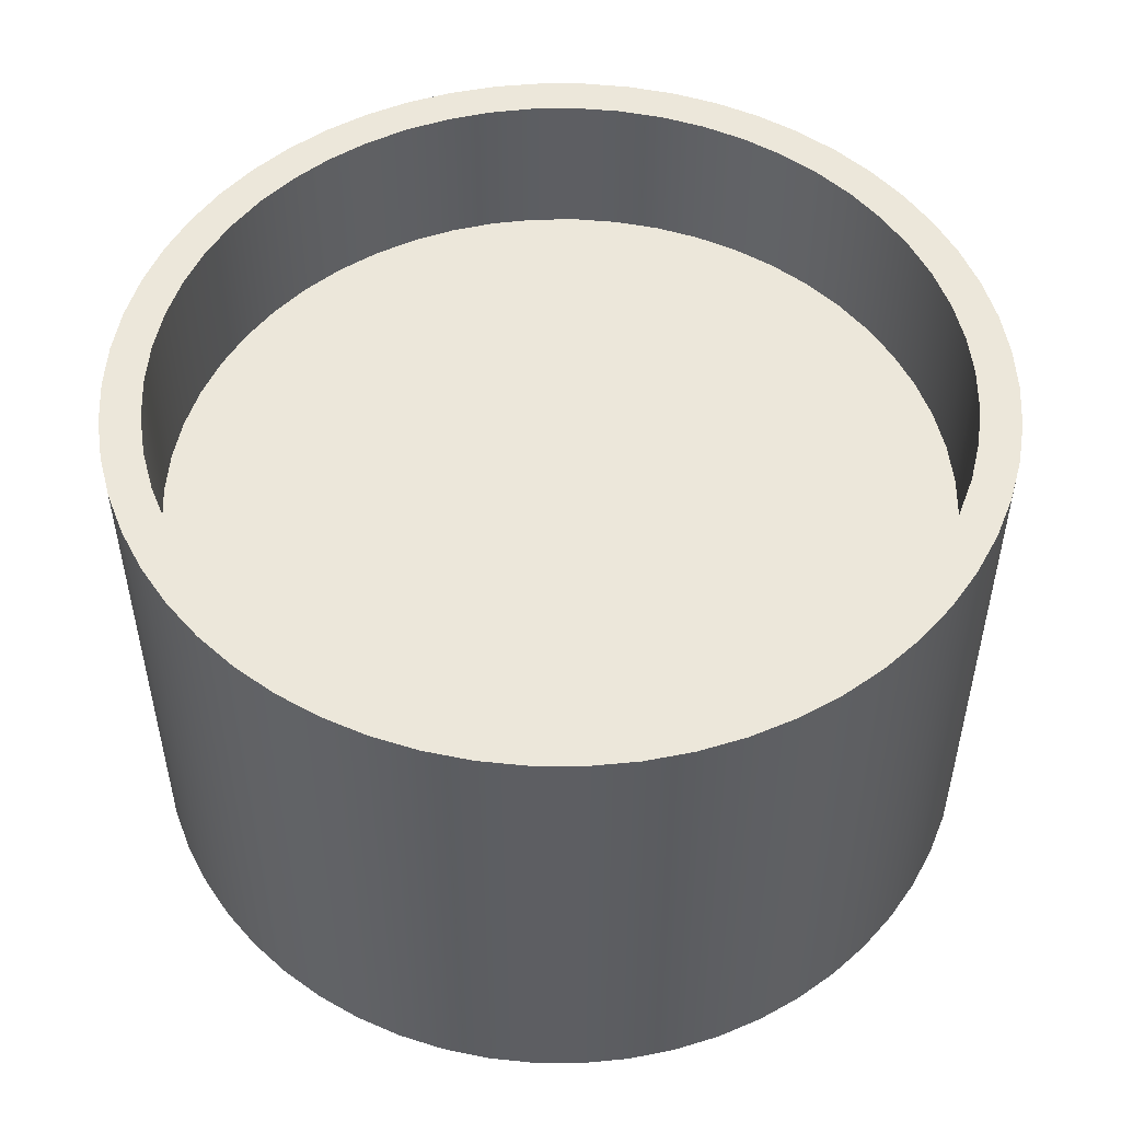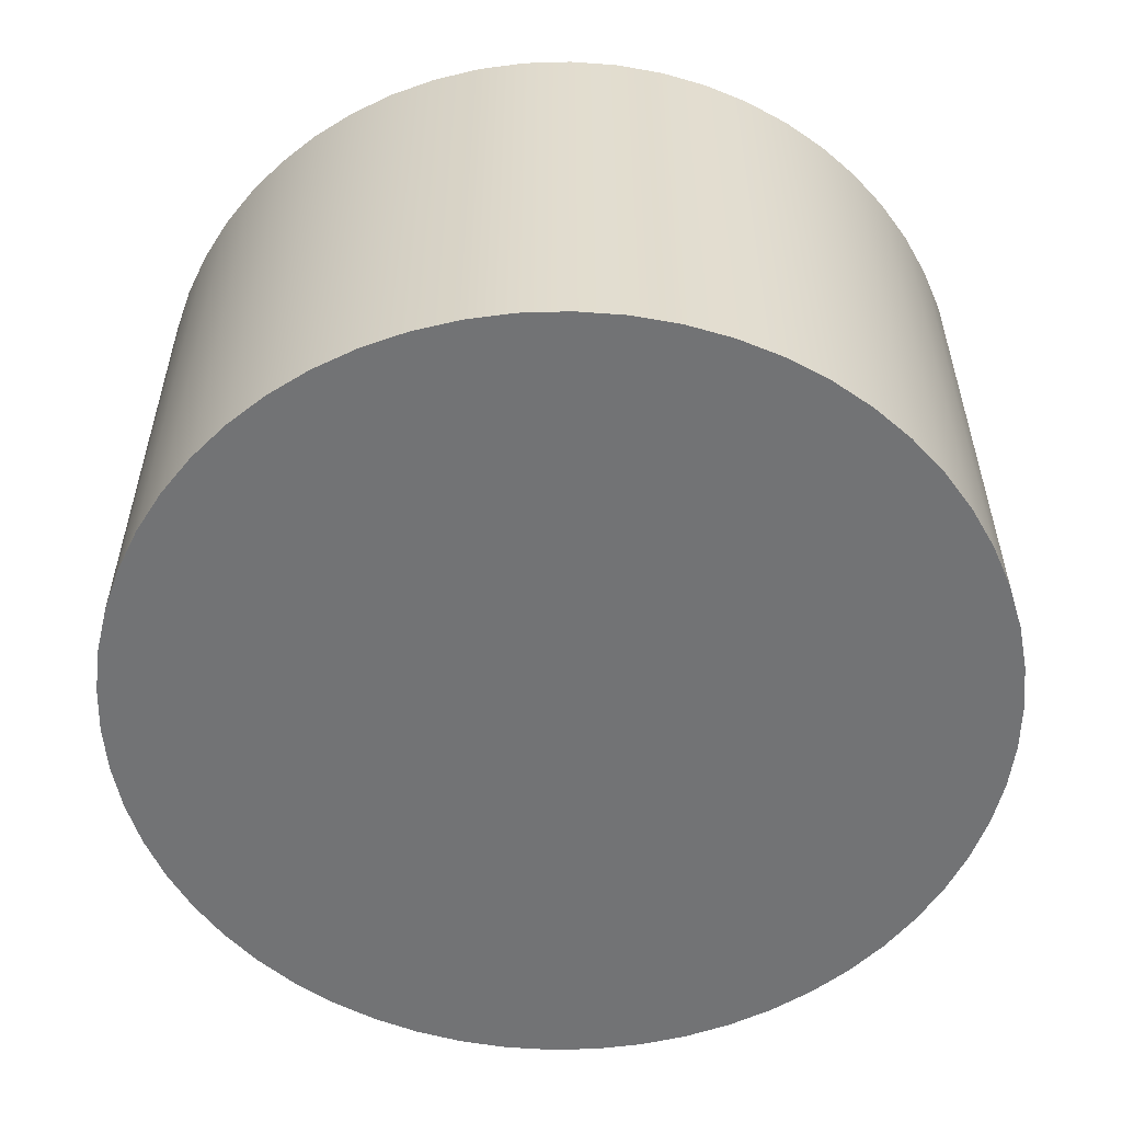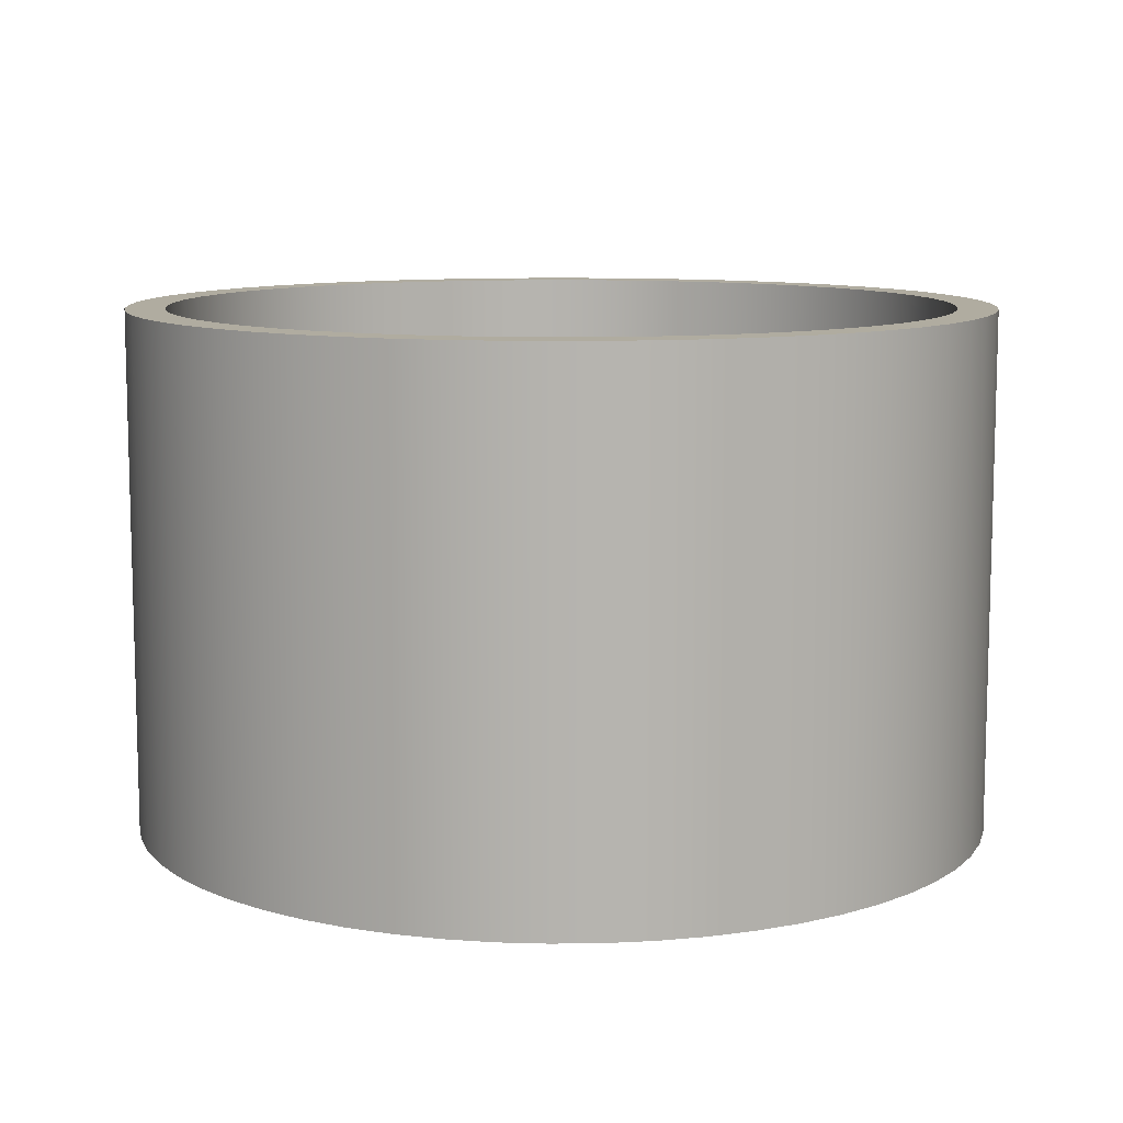
<metadata>
{"format":"obj","ext":"obj","renderer":"f3d","projection":"perspective","resolution":1024,"background":"white","views":[{"elev":51.1,"azim":112.0,"up":"+Z"},{"elev":-55.7,"azim":125.9,"up":"+Z"},{"elev":9.9,"azim":35.5,"up":"+Z"}]}
</metadata>
<code>
v -0.15 0.5 2.2
v -0.149 0.5171 2.2
v -0.1461 0.534 2.2
v -0.1413 0.5504 2.2
v -0.1346 0.5662 2.2
v -0.1262 0.5811 2.2
v -0.1161 0.595 2.2
v -0.1045 0.6076 2.2
v -0.0916 0.6188 2.2
v -0.07746 0.6285 2.2
v -0.06231 0.6364 2.2
v -0.04635 0.6427 2.2
v -0.02979 0.647 2.2
v -0.01284 0.6494 2.2
v 0.004283 0.6499 2.2
v 0.02135 0.6485 2.2
v 0.03813 0.6451 2.2
v 0.05442 0.6398 2.2
v 0.07 0.6327 2.2
v 0.08467 0.6238 2.2
v 0.09823 0.6134 2.2
v 0.1105 0.6014 2.2
v 0.1214 0.5882 2.2
v 0.1306 0.5738 2.2
v 0.1382 0.5584 2.2
v 0.1439 0.5423 2.2
v 0.1478 0.5256 2.2
v 0.1498 0.5086 2.2
v 0.1498 0.4914 2.2
v 0.1478 0.4744 2.2
v 0.1439 0.4577 2.2
v 0.1382 0.4416 2.2
v 0.1306 0.4262 2.2
v 0.1214 0.4118 2.2
v 0.1105 0.3986 2.2
v 0.09823 0.3866 2.2
v 0.08467 0.3762 2.2
v 0.07 0.3673 2.2
v 0.05442 0.3602 2.2
v 0.03813 0.3549 2.2
v 0.02135 0.3515 2.2
v 0.004283 0.3501 2.2
v -0.01284 0.3506 2.2
v -0.02979 0.353 2.2
v -0.04635 0.3573 2.2
v -0.06231 0.3636 2.2
v -0.07746 0.3715 2.2
v -0.0916 0.3812 2.2
v -0.1045 0.3924 2.2
v -0.1161 0.405 2.2
v -0.1262 0.4189 2.2
v -0.1346 0.4338 2.2
v -0.1413 0.4496 2.2
v -0.1461 0.466 2.2
v -0.149 0.4829 2.2
v -0.165 0.5 2.2
v -0.164 0.4822 2.2
v -0.1611 0.4645 2.2
v -0.1564 0.4473 2.2
v -0.1497 0.4307 2.2
v -0.1414 0.4149 2.2
v -0.1314 0.4001 2.2
v -0.1198 0.3865 2.2
v -0.1068 0.3742 2.2
v -0.0926 0.3634 2.2
v -0.07729 0.3542 2.2
v -0.06107 0.3467 2.2
v -0.04414 0.341 2.2
v -0.02669 0.3372 2.2
v -0.008933 0.3352 2.2
v 0.008933 0.3352 2.2
v 0.02669 0.3372 2.2
v 0.04414 0.341 2.2
v 0.06107 0.3467 2.2
v 0.07729 0.3542 2.2
v 0.0926 0.3634 2.2
v 0.1068 0.3742 2.2
v 0.1198 0.3865 2.2
v 0.1314 0.4001 2.2
v 0.1414 0.4149 2.2
v 0.1497 0.4307 2.2
v 0.1564 0.4473 2.2
v 0.1611 0.4645 2.2
v 0.164 0.4822 2.2
v 0.165 0.5 2.2
v 0.164 0.5178 2.2
v 0.1611 0.5355 2.2
v 0.1564 0.5527 2.2
v 0.1497 0.5693 2.2
v 0.1414 0.5851 2.2
v 0.1314 0.5999 2.2
v 0.1198 0.6135 2.2
v 0.1068 0.6258 2.2
v 0.0926 0.6366 2.2
v 0.07729 0.6458 2.2
v 0.06107 0.6533 2.2
v 0.04414 0.659 2.2
v 0.02669 0.6628 2.2
v 0.008933 0.6648 2.2
v -0.008933 0.6648 2.2
v -0.02669 0.6628 2.2
v -0.04414 0.659 2.2
v -0.06107 0.6533 2.2
v -0.07729 0.6458 2.2
v -0.0926 0.6366 2.2
v -0.1068 0.6258 2.2
v -0.1198 0.6135 2.2
v -0.1314 0.5999 2.2
v -0.1414 0.5851 2.2
v -0.1497 0.5693 2.2
v -0.1564 0.5527 2.2
v -0.1611 0.5355 2.2
v -0.164 0.5178 2.2
v -0.15 0.5 2.14
v -0.149 0.4829 2.14
v -0.1461 0.466 2.14
v -0.1413 0.4496 2.14
v -0.1346 0.4338 2.14
v -0.1262 0.4189 2.14
v -0.1161 0.405 2.14
v -0.1045 0.3924 2.14
v -0.0916 0.3812 2.14
v -0.07746 0.3715 2.14
v -0.06231 0.3636 2.14
v -0.04635 0.3573 2.14
v -0.02979 0.353 2.14
v -0.01284 0.3506 2.14
v 0.004283 0.3501 2.14
v 0.02135 0.3515 2.14
v 0.03813 0.3549 2.14
v 0.05442 0.3602 2.14
v 0.07 0.3673 2.14
v 0.08467 0.3762 2.14
v 0.09823 0.3866 2.14
v 0.1105 0.3986 2.14
v 0.1214 0.4118 2.14
v 0.1306 0.4262 2.14
v 0.1382 0.4416 2.14
v 0.1439 0.4577 2.14
v 0.1478 0.4744 2.14
v 0.1498 0.4914 2.14
v 0.1498 0.5086 2.14
v 0.1478 0.5256 2.14
v 0.1439 0.5423 2.14
v 0.1382 0.5584 2.14
v 0.1306 0.5738 2.14
v 0.1214 0.5882 2.14
v 0.1105 0.6014 2.14
v 0.09823 0.6134 2.14
v 0.08467 0.6238 2.14
v 0.07 0.6327 2.14
v 0.05442 0.6398 2.14
v 0.03813 0.6451 2.14
v 0.02135 0.6485 2.14
v 0.004283 0.6499 2.14
v -0.01284 0.6494 2.14
v -0.02979 0.647 2.14
v -0.04635 0.6427 2.14
v -0.06231 0.6364 2.14
v -0.07746 0.6285 2.14
v -0.0916 0.6188 2.14
v -0.1045 0.6076 2.14
v -0.1161 0.595 2.14
v -0.1262 0.5811 2.14
v -0.1346 0.5662 2.14
v -0.1413 0.5504 2.14
v -0.1461 0.534 2.14
v -0.149 0.5171 2.14
v -0.15 0.5 2.14
v -0.149 0.5171 2.14
v -0.1461 0.534 2.14
v -0.1413 0.5504 2.14
v -0.1346 0.5662 2.14
v -0.1262 0.5811 2.14
v -0.1161 0.595 2.14
v -0.1045 0.6076 2.14
v -0.0916 0.6188 2.14
v -0.07746 0.6285 2.14
v -0.06231 0.6364 2.14
v -0.04635 0.6427 2.14
v -0.02979 0.647 2.14
v -0.01284 0.6494 2.14
v 0.004283 0.6499 2.14
v 0.02135 0.6485 2.14
v 0.03813 0.6451 2.14
v 0.05442 0.6398 2.14
v 0.07 0.6327 2.14
v 0.08467 0.6238 2.14
v 0.09823 0.6134 2.14
v 0.1105 0.6014 2.14
v 0.1214 0.5882 2.14
v 0.1306 0.5738 2.14
v 0.1382 0.5584 2.14
v 0.1439 0.5423 2.14
v 0.1478 0.5256 2.14
v 0.1498 0.5086 2.14
v 0.1498 0.4914 2.14
v 0.1478 0.4744 2.14
v 0.1439 0.4577 2.14
v 0.1382 0.4416 2.14
v 0.1306 0.4262 2.14
v 0.1214 0.4118 2.14
v 0.1105 0.3986 2.14
v 0.09823 0.3866 2.14
v 0.08467 0.3762 2.14
v 0.07 0.3673 2.14
v 0.05442 0.3602 2.14
v 0.03813 0.3549 2.14
v 0.02135 0.3515 2.14
v 0.004283 0.3501 2.14
v -0.01284 0.3506 2.14
v -0.02979 0.353 2.14
v -0.04635 0.3573 2.14
v -0.06231 0.3636 2.14
v -0.07746 0.3715 2.14
v -0.0916 0.3812 2.14
v -0.1045 0.3924 2.14
v -0.1161 0.405 2.14
v -0.1262 0.4189 2.14
v -0.1346 0.4338 2.14
v -0.1413 0.4496 2.14
v -0.1461 0.466 2.14
v -0.149 0.4829 2.14
v -0.15 0.5 2.2
v -0.149 0.4829 2.2
v -0.1461 0.466 2.2
v -0.1413 0.4496 2.2
v -0.1346 0.4338 2.2
v -0.1262 0.4189 2.2
v -0.1161 0.405 2.2
v -0.1045 0.3924 2.2
v -0.0916 0.3812 2.2
v -0.07746 0.3715 2.2
v -0.06231 0.3636 2.2
v -0.04635 0.3573 2.2
v -0.02979 0.353 2.2
v -0.01284 0.3506 2.2
v 0.004283 0.3501 2.2
v 0.02135 0.3515 2.2
v 0.03813 0.3549 2.2
v 0.05442 0.3602 2.2
v 0.07 0.3673 2.2
v 0.08467 0.3762 2.2
v 0.09823 0.3866 2.2
v 0.1105 0.3986 2.2
v 0.1214 0.4118 2.2
v 0.1306 0.4262 2.2
v 0.1382 0.4416 2.2
v 0.1439 0.4577 2.2
v 0.1478 0.4744 2.2
v 0.1498 0.4914 2.2
v 0.1498 0.5086 2.2
v 0.1478 0.5256 2.2
v 0.1439 0.5423 2.2
v 0.1382 0.5584 2.2
v 0.1306 0.5738 2.2
v 0.1214 0.5882 2.2
v 0.1105 0.6014 2.2
v 0.09823 0.6134 2.2
v 0.08467 0.6238 2.2
v 0.07 0.6327 2.2
v 0.05442 0.6398 2.2
v 0.03813 0.6451 2.2
v 0.02135 0.6485 2.2
v 0.004283 0.6499 2.2
v -0.01284 0.6494 2.2
v -0.02979 0.647 2.2
v -0.04635 0.6427 2.2
v -0.06231 0.6364 2.2
v -0.07746 0.6285 2.2
v -0.0916 0.6188 2.2
v -0.1045 0.6076 2.2
v -0.1161 0.595 2.2
v -0.1262 0.5811 2.2
v -0.1346 0.5662 2.2
v -0.1413 0.5504 2.2
v -0.1461 0.534 2.2
v -0.149 0.5171 2.2
v -0.15 0.5 2.2
v -0.15 0.5 2.14
v -0.165 0.5 2.2
v -0.164 0.5178 2.2
v -0.1611 0.5355 2.2
v -0.1564 0.5527 2.2
v -0.1497 0.5693 2.2
v -0.1414 0.5851 2.2
v -0.1314 0.5999 2.2
v -0.1198 0.6135 2.2
v -0.1068 0.6258 2.2
v -0.0926 0.6366 2.2
v -0.07729 0.6458 2.2
v -0.06107 0.6533 2.2
v -0.04414 0.659 2.2
v -0.02669 0.6628 2.2
v -0.008933 0.6648 2.2
v 0.008933 0.6648 2.2
v 0.02669 0.6628 2.2
v 0.04414 0.659 2.2
v 0.06107 0.6533 2.2
v 0.07729 0.6458 2.2
v 0.0926 0.6366 2.2
v 0.1068 0.6258 2.2
v 0.1198 0.6135 2.2
v 0.1314 0.5999 2.2
v 0.1414 0.5851 2.2
v 0.1497 0.5693 2.2
v 0.1564 0.5527 2.2
v 0.1611 0.5355 2.2
v 0.164 0.5178 2.2
v 0.165 0.5 2.2
v 0.164 0.4822 2.2
v 0.1611 0.4645 2.2
v 0.1564 0.4473 2.2
v 0.1497 0.4307 2.2
v 0.1414 0.4149 2.2
v 0.1314 0.4001 2.2
v 0.1198 0.3865 2.2
v 0.1068 0.3742 2.2
v 0.0926 0.3634 2.2
v 0.07729 0.3542 2.2
v 0.06107 0.3467 2.2
v 0.04414 0.341 2.2
v 0.02669 0.3372 2.2
v 0.008933 0.3352 2.2
v -0.008933 0.3352 2.2
v -0.02669 0.3372 2.2
v -0.04414 0.341 2.2
v -0.06107 0.3467 2.2
v -0.07729 0.3542 2.2
v -0.0926 0.3634 2.2
v -0.1068 0.3742 2.2
v -0.1198 0.3865 2.2
v -0.1314 0.4001 2.2
v -0.1414 0.4149 2.2
v -0.1497 0.4307 2.2
v -0.1564 0.4473 2.2
v -0.1611 0.4645 2.2
v -0.164 0.4822 2.2
v -0.165 0.5 2
v -0.164 0.4822 2
v -0.1611 0.4645 2
v -0.1564 0.4473 2
v -0.1497 0.4307 2
v -0.1414 0.4149 2
v -0.1314 0.4001 2
v -0.1198 0.3865 2
v -0.1068 0.3742 2
v -0.0926 0.3634 2
v -0.07729 0.3542 2
v -0.06107 0.3467 2
v -0.04414 0.341 2
v -0.02669 0.3372 2
v -0.008933 0.3352 2
v 0.008933 0.3352 2
v 0.02669 0.3372 2
v 0.04414 0.341 2
v 0.06107 0.3467 2
v 0.07729 0.3542 2
v 0.0926 0.3634 2
v 0.1068 0.3742 2
v 0.1198 0.3865 2
v 0.1314 0.4001 2
v 0.1414 0.4149 2
v 0.1497 0.4307 2
v 0.1564 0.4473 2
v 0.1611 0.4645 2
v 0.164 0.4822 2
v 0.165 0.5 2
v 0.164 0.5178 2
v 0.1611 0.5355 2
v 0.1564 0.5527 2
v 0.1497 0.5693 2
v 0.1414 0.5851 2
v 0.1314 0.5999 2
v 0.1198 0.6135 2
v 0.1068 0.6258 2
v 0.0926 0.6366 2
v 0.07729 0.6458 2
v 0.06107 0.6533 2
v 0.04414 0.659 2
v 0.02669 0.6628 2
v 0.008933 0.6648 2
v -0.008933 0.6648 2
v -0.02669 0.6628 2
v -0.04414 0.659 2
v -0.06107 0.6533 2
v -0.07729 0.6458 2
v -0.0926 0.6366 2
v -0.1068 0.6258 2
v -0.1198 0.6135 2
v -0.1314 0.5999 2
v -0.1414 0.5851 2
v -0.1497 0.5693 2
v -0.1564 0.5527 2
v -0.1611 0.5355 2
v -0.164 0.5178 2
v -0.165 0.5 2
v -0.165 0.5 2.2
v -0.165 0.5 2
v -0.164 0.5178 2
v -0.1611 0.5355 2
v -0.1564 0.5527 2
v -0.1497 0.5693 2
v -0.1414 0.5851 2
v -0.1314 0.5999 2
v -0.1198 0.6135 2
v -0.1068 0.6258 2
v -0.0926 0.6366 2
v -0.07729 0.6458 2
v -0.06107 0.6533 2
v -0.04414 0.659 2
v -0.02669 0.6628 2
v -0.008933 0.6648 2
v 0.008933 0.6648 2
v 0.02669 0.6628 2
v 0.04414 0.659 2
v 0.06107 0.6533 2
v 0.07729 0.6458 2
v 0.0926 0.6366 2
v 0.1068 0.6258 2
v 0.1198 0.6135 2
v 0.1314 0.5999 2
v 0.1414 0.5851 2
v 0.1497 0.5693 2
v 0.1564 0.5527 2
v 0.1611 0.5355 2
v 0.164 0.5178 2
v 0.165 0.5 2
v 0.164 0.4822 2
v 0.1611 0.4645 2
v 0.1564 0.4473 2
v 0.1497 0.4307 2
v 0.1414 0.4149 2
v 0.1314 0.4001 2
v 0.1198 0.3865 2
v 0.1068 0.3742 2
v 0.0926 0.3634 2
v 0.07729 0.3542 2
v 0.06107 0.3467 2
v 0.04414 0.341 2
v 0.02669 0.3372 2
v 0.008933 0.3352 2
v -0.008933 0.3352 2
v -0.02669 0.3372 2
v -0.04414 0.341 2
v -0.06107 0.3467 2
v -0.07729 0.3542 2
v -0.0926 0.3634 2
v -0.1068 0.3742 2
v -0.1198 0.3865 2
v -0.1314 0.4001 2
v -0.1414 0.4149 2
v -0.1497 0.4307 2
v -0.1564 0.4473 2
v -0.1611 0.4645 2
v -0.164 0.4822 2
f 2 113 1
f 1 113 56
f 1 56 57
f 113 2 112
f 112 2 3
f 112 3 111
f 111 3 4
f 111 4 110
f 110 4 5
f 110 5 109
f 109 5 6
f 109 6 108
f 108 6 7
f 108 7 107
f 107 7 8
f 107 8 106
f 106 8 9
f 106 9 105
f 105 9 10
f 105 10 104
f 104 10 11
f 104 11 103
f 103 11 12
f 103 12 102
f 102 12 13
f 102 13 101
f 101 13 14
f 101 14 100
f 100 14 15
f 100 15 99
f 99 15 16
f 99 16 98
f 98 16 17
f 98 17 97
f 97 17 18
f 97 18 96
f 96 18 19
f 96 19 95
f 95 19 94
f 94 19 20
f 94 20 93
f 93 20 21
f 93 21 92
f 92 21 22
f 92 22 91
f 91 22 23
f 91 23 90
f 90 23 24
f 90 24 89
f 89 24 25
f 89 25 88
f 88 25 26
f 88 26 87
f 87 26 27
f 87 27 86
f 86 27 28
f 86 28 85
f 85 28 29
f 85 29 84
f 84 29 30
f 84 30 83
f 83 30 31
f 83 31 82
f 82 31 32
f 82 32 81
f 81 32 33
f 81 33 80
f 80 33 34
f 80 34 79
f 79 34 35
f 79 35 78
f 78 35 36
f 78 36 77
f 77 36 37
f 77 37 76
f 76 37 38
f 76 38 75
f 75 38 74
f 74 38 39
f 74 39 73
f 73 39 40
f 73 40 72
f 72 40 41
f 72 41 71
f 71 41 42
f 71 42 70
f 70 42 43
f 70 43 69
f 69 43 44
f 69 44 68
f 68 44 45
f 68 45 67
f 67 45 46
f 67 46 66
f 66 46 47
f 66 47 65
f 65 47 48
f 65 48 64
f 64 48 49
f 64 49 63
f 63 49 50
f 63 50 62
f 62 50 51
f 62 51 61
f 61 51 52
f 61 52 60
f 60 52 53
f 60 53 59
f 59 53 54
f 59 54 58
f 58 54 55
f 58 55 57
f 57 55 1
f 115 141 114
f 114 141 142
f 114 142 168
f 168 142 143
f 168 143 167
f 167 143 144
f 167 144 166
f 166 144 145
f 166 145 165
f 165 145 146
f 165 146 164
f 164 146 147
f 164 147 163
f 163 147 148
f 163 148 162
f 162 148 149
f 162 149 161
f 161 149 150
f 161 150 160
f 160 150 151
f 160 151 159
f 159 151 152
f 159 152 158
f 158 152 153
f 158 153 157
f 157 153 154
f 157 154 156
f 156 154 155
f 141 115 140
f 140 115 116
f 140 116 139
f 139 116 117
f 139 117 138
f 138 117 118
f 138 118 137
f 137 118 119
f 137 119 136
f 136 119 120
f 136 120 135
f 135 120 121
f 135 121 134
f 134 121 122
f 134 122 133
f 133 122 123
f 133 123 132
f 132 123 124
f 132 124 131
f 131 124 125
f 131 125 130
f 130 125 126
f 130 126 129
f 129 126 127
f 129 127 128
f 170 278 169
f 169 278 279
f 280 224 223
f 223 224 225
f 223 225 222
f 222 225 226
f 222 226 221
f 221 226 227
f 221 227 220
f 220 227 228
f 220 228 219
f 219 228 229
f 219 229 218
f 218 229 230
f 218 230 217
f 217 230 231
f 217 231 216
f 216 231 232
f 216 232 215
f 215 232 233
f 215 233 214
f 214 233 234
f 214 234 213
f 213 234 235
f 213 235 212
f 212 235 236
f 212 236 211
f 211 236 237
f 211 237 210
f 210 237 238
f 210 238 209
f 209 238 239
f 209 239 208
f 208 239 240
f 208 240 207
f 207 240 241
f 207 241 206
f 206 241 242
f 206 242 205
f 205 242 243
f 205 243 204
f 204 243 244
f 204 244 203
f 203 244 245
f 203 245 202
f 202 245 246
f 202 246 201
f 201 246 247
f 201 247 200
f 200 247 248
f 200 248 199
f 199 248 249
f 199 249 198
f 198 249 250
f 198 250 197
f 197 250 251
f 197 251 196
f 196 251 252
f 196 252 195
f 195 252 253
f 195 253 194
f 194 253 254
f 194 254 193
f 193 254 255
f 193 255 192
f 192 255 256
f 192 256 191
f 191 256 257
f 191 257 190
f 190 257 258
f 190 258 189
f 189 258 259
f 189 259 188
f 188 259 260
f 188 260 187
f 187 260 261
f 187 261 186
f 186 261 262
f 186 262 185
f 185 262 263
f 185 263 184
f 184 263 264
f 184 264 183
f 183 264 265
f 183 265 182
f 182 265 266
f 182 266 181
f 181 266 267
f 181 267 180
f 180 267 268
f 180 268 179
f 179 268 269
f 179 269 178
f 178 269 270
f 178 270 177
f 177 270 271
f 177 271 176
f 176 271 272
f 176 272 175
f 175 272 273
f 175 273 174
f 174 273 274
f 174 274 173
f 173 274 275
f 173 275 172
f 172 275 276
f 172 276 171
f 171 276 277
f 171 277 170
f 170 277 278
f 282 396 281
f 281 396 397
f 398 339 338
f 338 339 340
f 338 340 337
f 337 340 341
f 337 341 336
f 336 341 342
f 336 342 335
f 335 342 343
f 335 343 334
f 334 343 344
f 334 344 333
f 333 344 345
f 333 345 332
f 332 345 346
f 332 346 331
f 331 346 347
f 331 347 330
f 330 347 348
f 330 348 329
f 329 348 349
f 329 349 328
f 328 349 350
f 328 350 327
f 327 350 351
f 327 351 326
f 326 351 352
f 326 352 325
f 325 352 353
f 325 353 324
f 324 353 354
f 324 354 323
f 323 354 355
f 323 355 322
f 322 355 356
f 322 356 321
f 321 356 357
f 321 357 320
f 320 357 358
f 320 358 319
f 319 358 359
f 319 359 318
f 318 359 360
f 318 360 317
f 317 360 361
f 317 361 316
f 316 361 362
f 316 362 315
f 315 362 363
f 315 363 314
f 314 363 364
f 314 364 313
f 313 364 365
f 313 365 312
f 312 365 366
f 312 366 311
f 311 366 367
f 311 367 310
f 310 367 368
f 310 368 309
f 309 368 369
f 309 369 308
f 308 369 370
f 308 370 307
f 307 370 371
f 307 371 306
f 306 371 372
f 306 372 305
f 305 372 373
f 305 373 304
f 304 373 374
f 304 374 303
f 303 374 375
f 303 375 302
f 302 375 376
f 302 376 301
f 301 376 377
f 301 377 300
f 300 377 378
f 300 378 299
f 299 378 379
f 299 379 298
f 298 379 380
f 298 380 297
f 297 380 381
f 297 381 296
f 296 381 382
f 296 382 295
f 295 382 383
f 295 383 294
f 294 383 384
f 294 384 293
f 293 384 385
f 293 385 292
f 292 385 386
f 292 386 291
f 291 386 387
f 291 387 290
f 290 387 388
f 290 388 289
f 289 388 389
f 289 389 288
f 288 389 390
f 288 390 287
f 287 390 391
f 287 391 286
f 286 391 392
f 286 392 285
f 285 392 393
f 285 393 284
f 284 393 394
f 284 394 283
f 283 394 395
f 283 395 282
f 282 395 396
f 400 427 399
f 399 427 428
f 399 428 456
f 456 428 429
f 456 429 455
f 455 429 430
f 455 430 454
f 454 430 431
f 454 431 453
f 453 431 432
f 453 432 452
f 452 432 433
f 452 433 451
f 451 433 434
f 451 434 450
f 450 434 435
f 450 435 449
f 449 435 436
f 449 436 448
f 448 436 437
f 448 437 447
f 447 437 438
f 447 438 446
f 446 438 439
f 446 439 445
f 445 439 440
f 445 440 444
f 444 440 441
f 444 441 443
f 443 441 442
f 427 400 426
f 426 400 401
f 426 401 425
f 425 401 402
f 425 402 424
f 424 402 403
f 424 403 423
f 423 403 404
f 423 404 422
f 422 404 405
f 422 405 421
f 421 405 406
f 421 406 420
f 420 406 407
f 420 407 419
f 419 407 408
f 419 408 418
f 418 408 409
f 418 409 417
f 417 409 410
f 417 410 416
f 416 410 411
f 416 411 415
f 415 411 412
f 415 412 414
f 414 412 413

</code>
